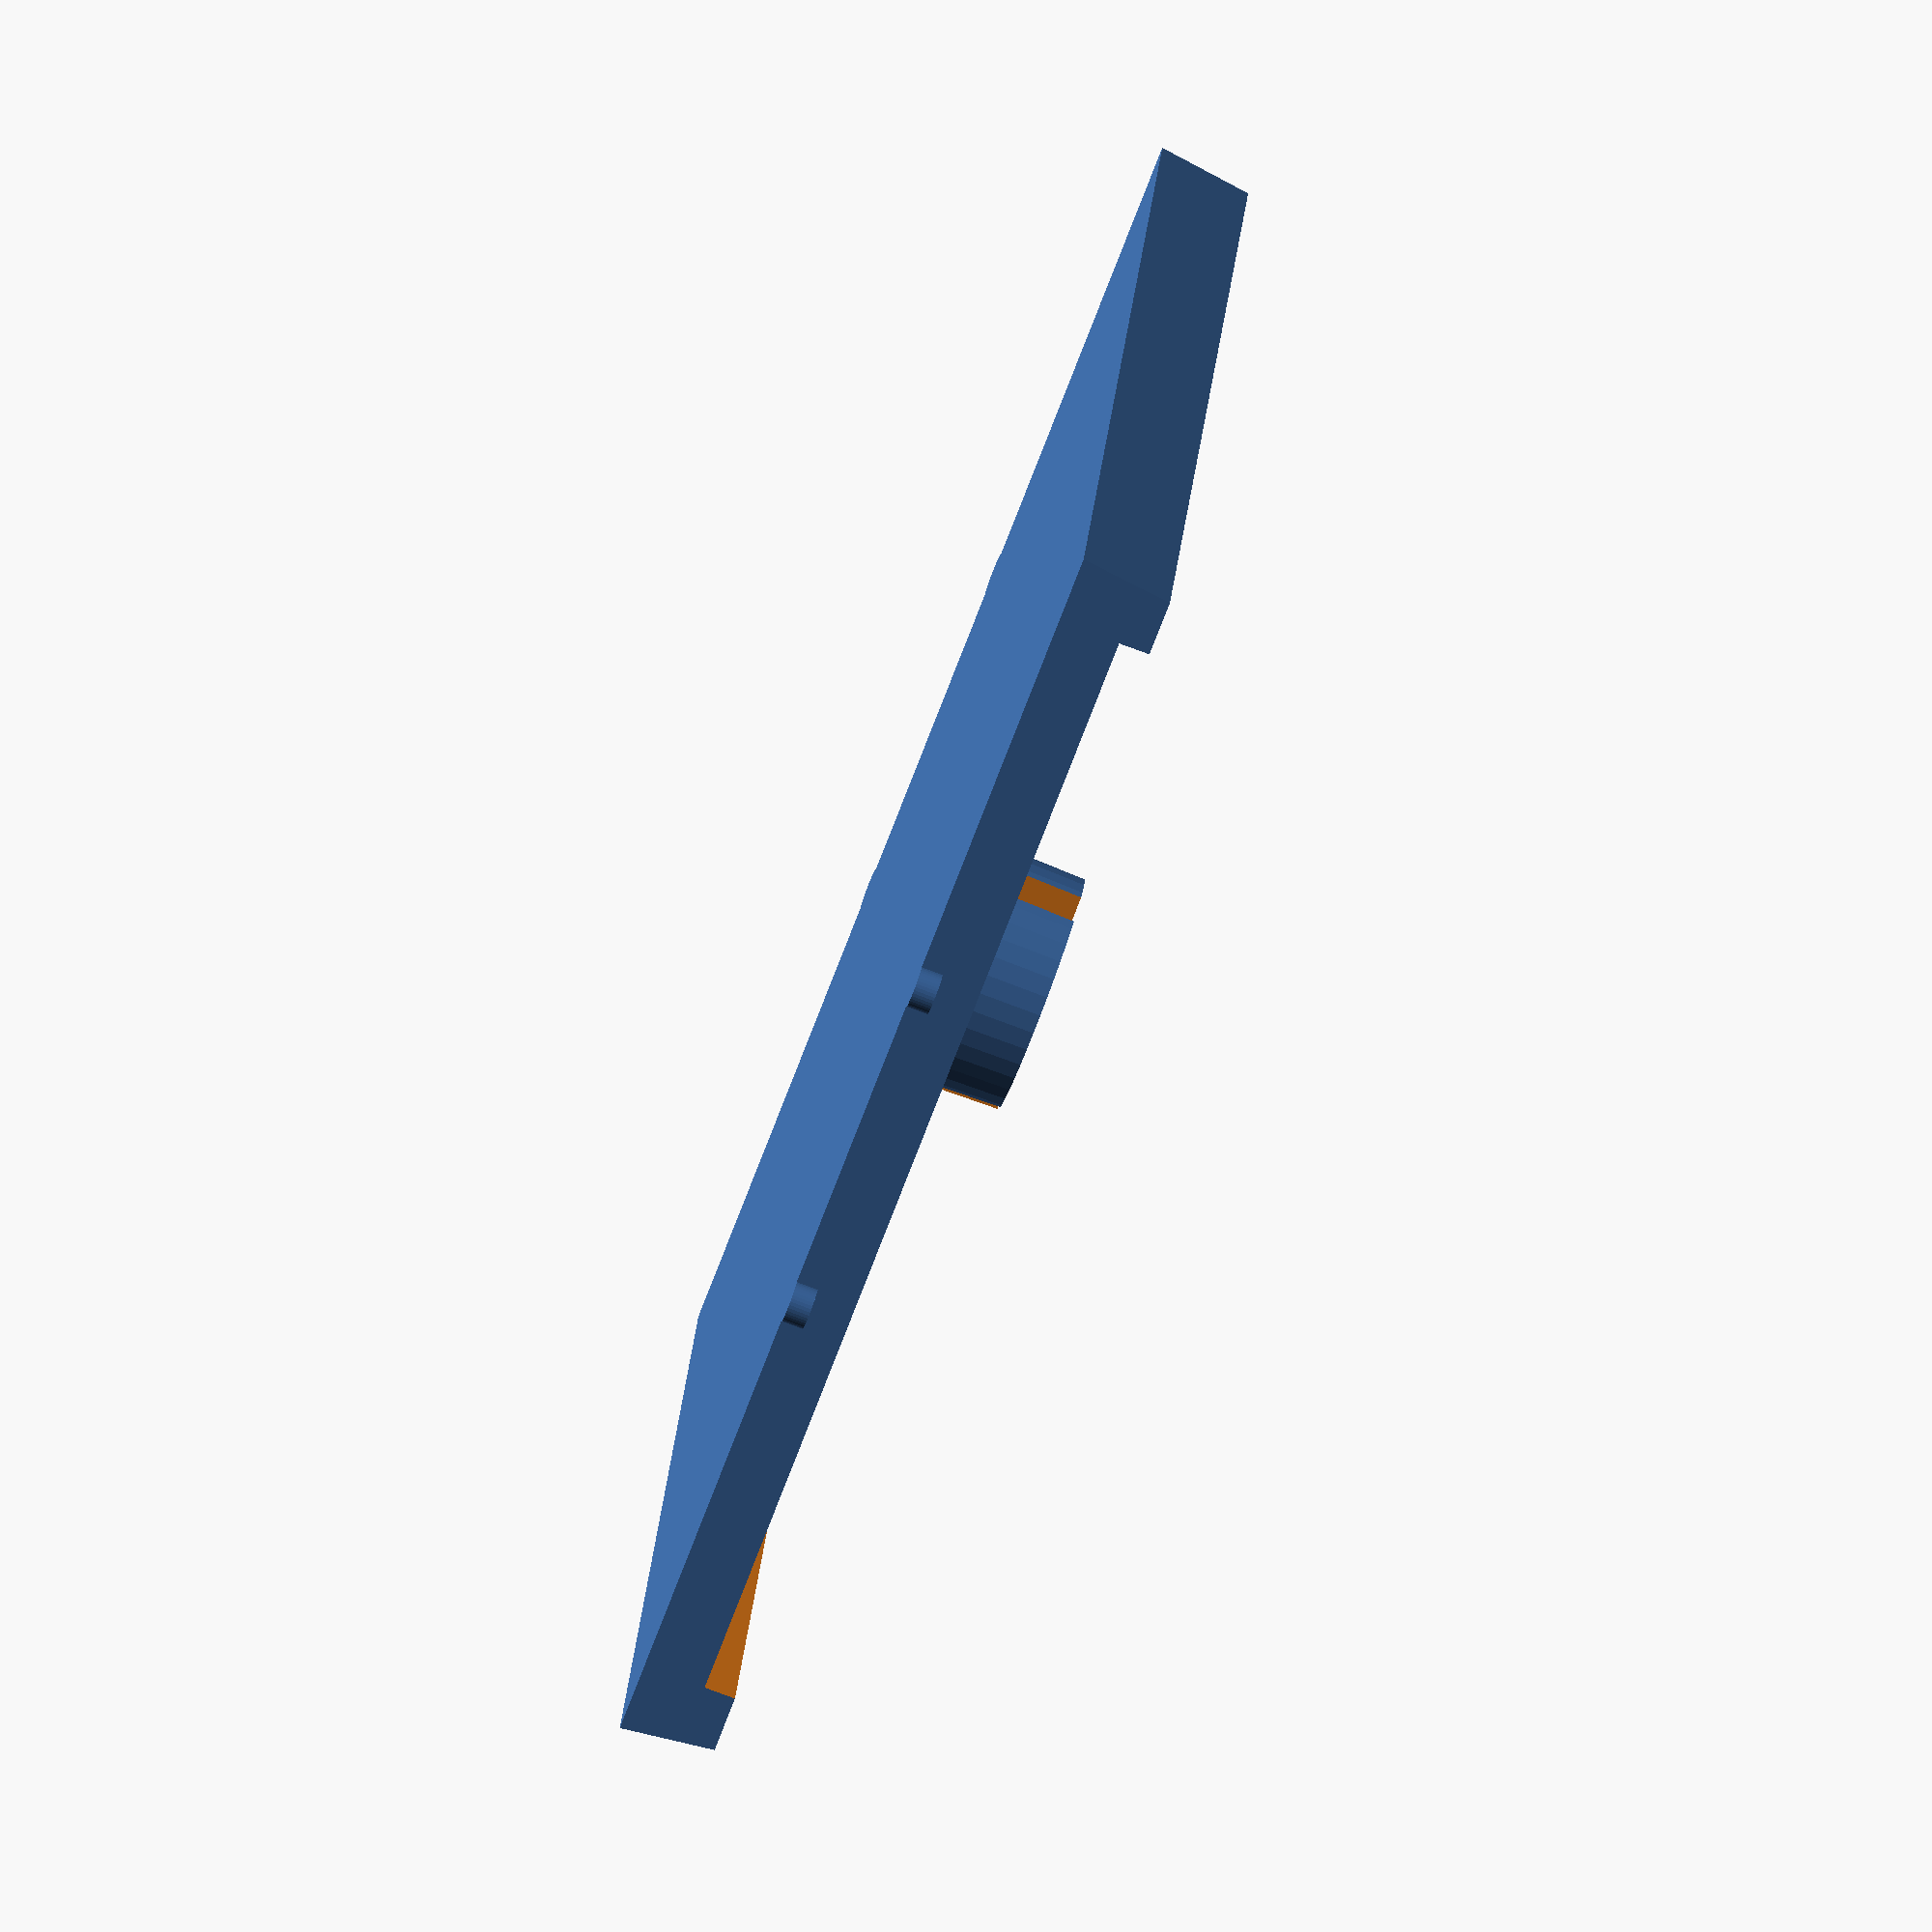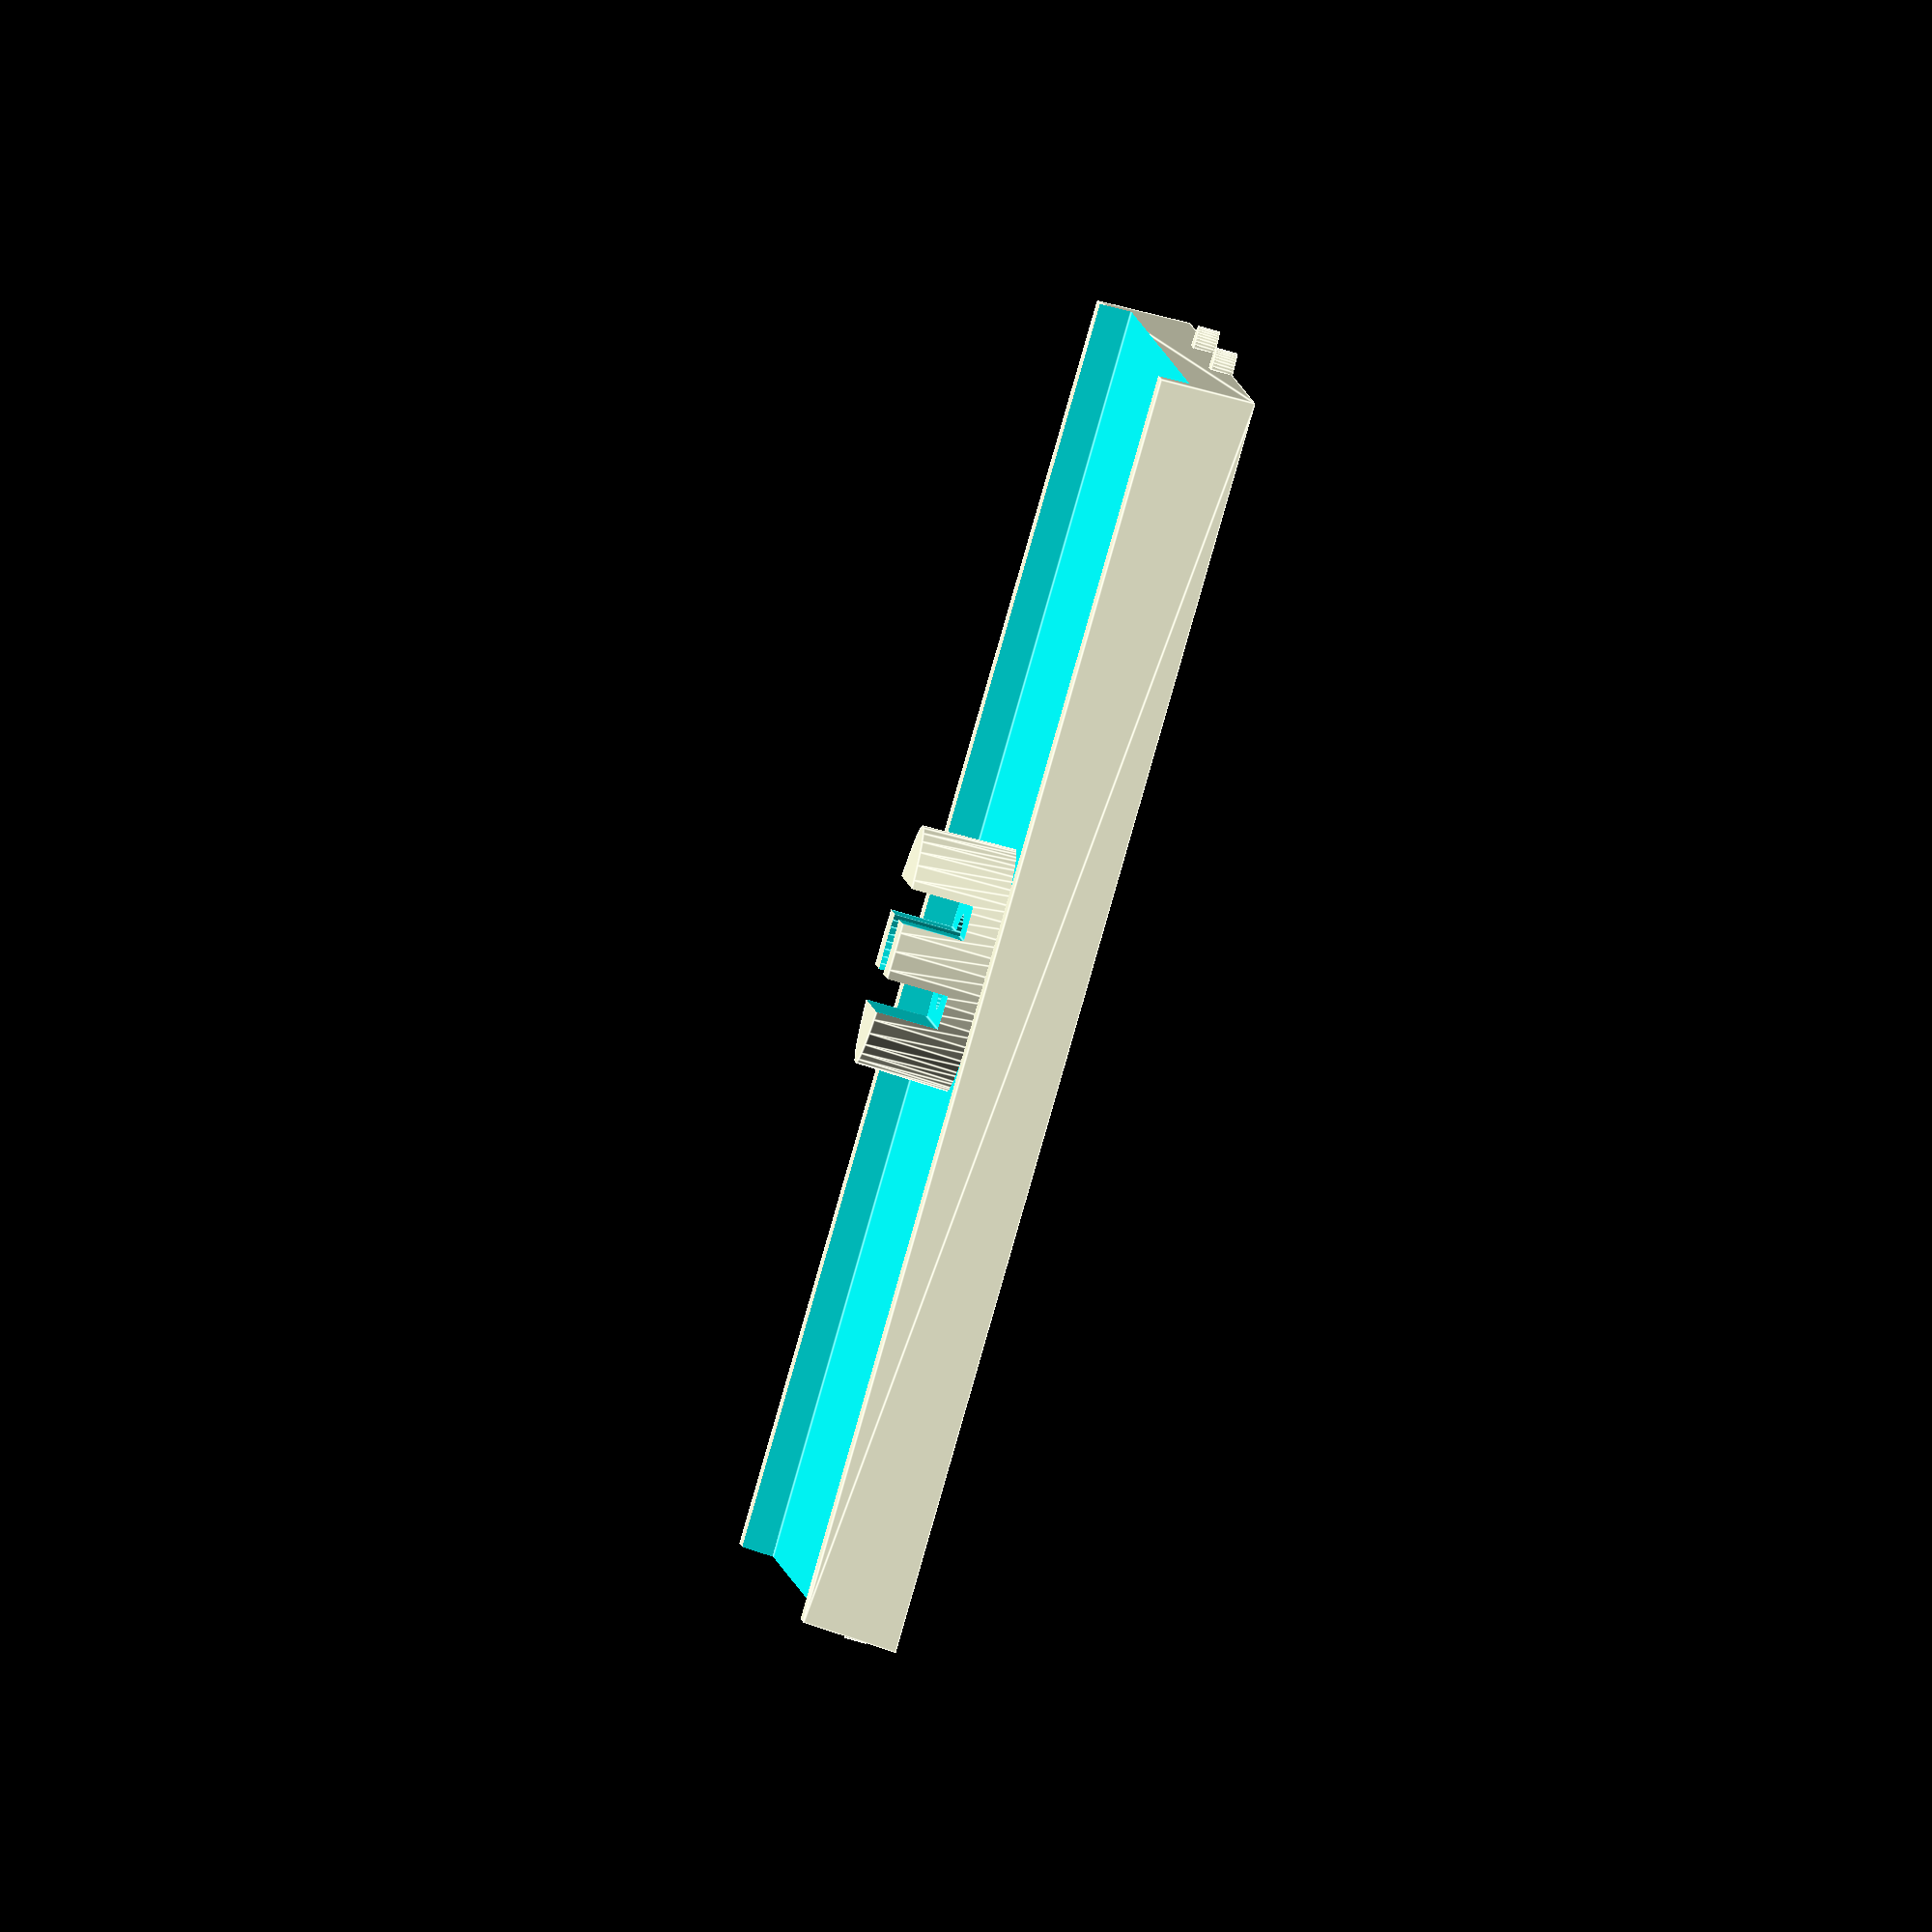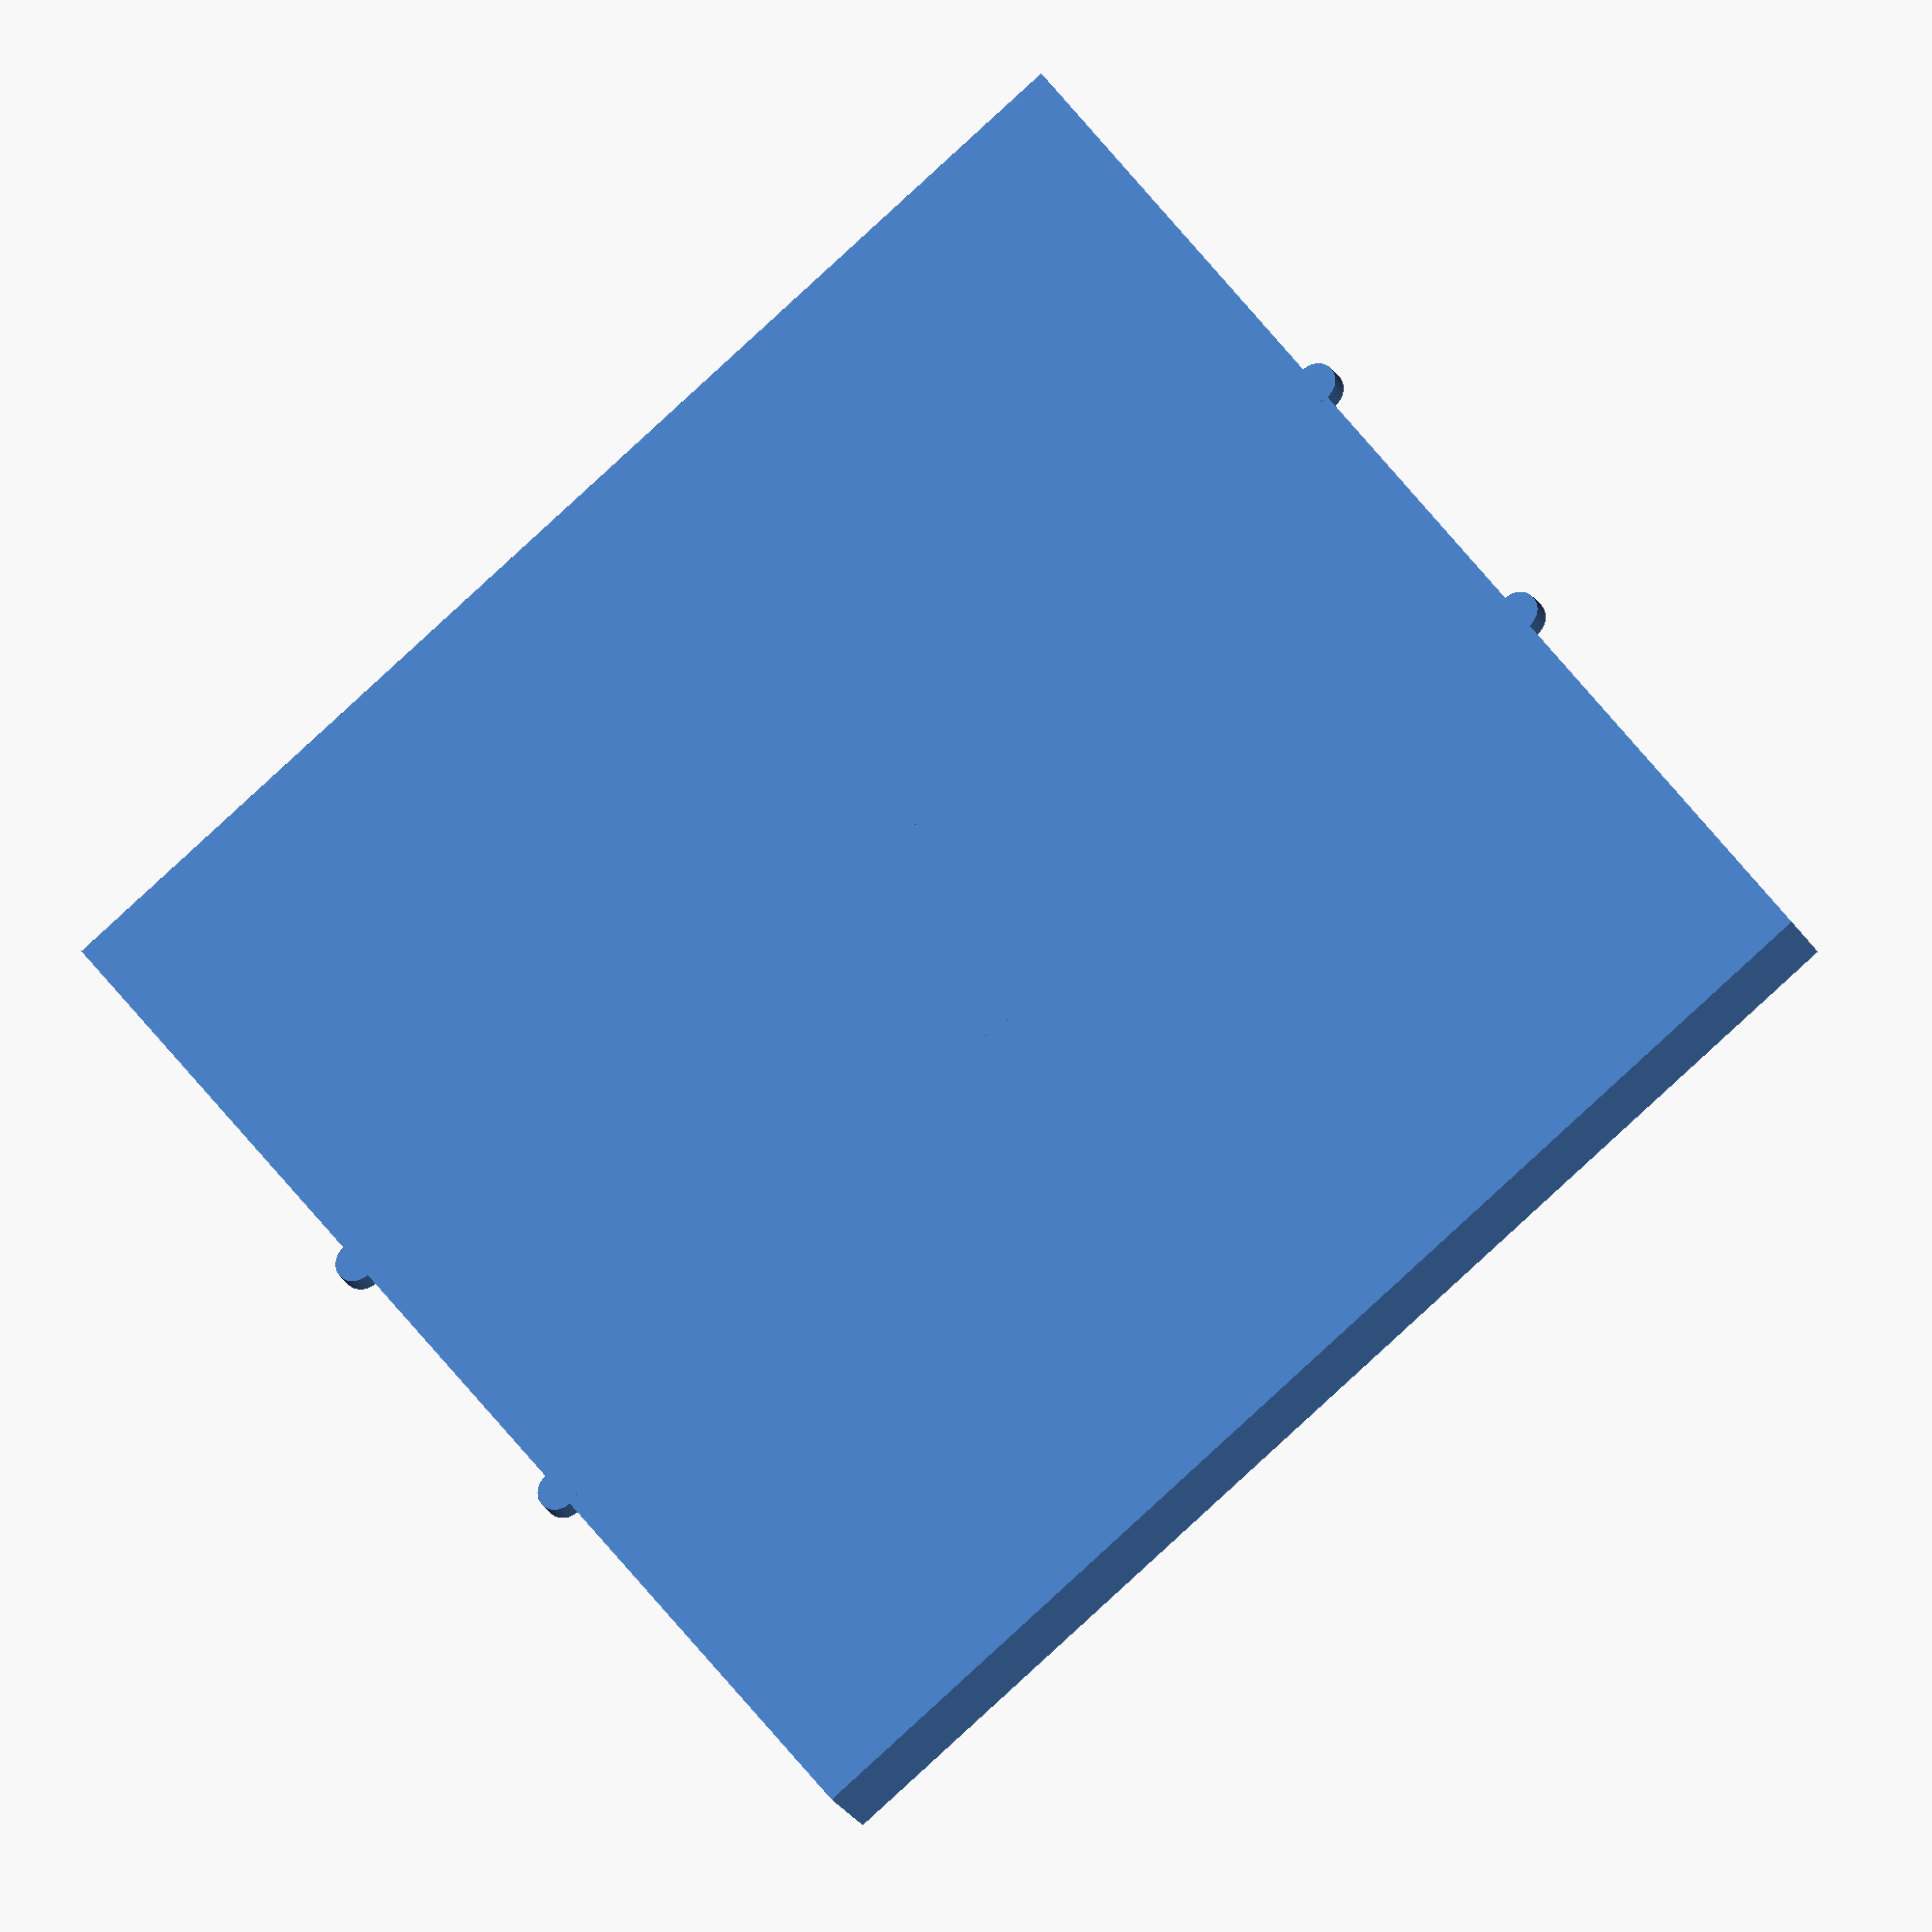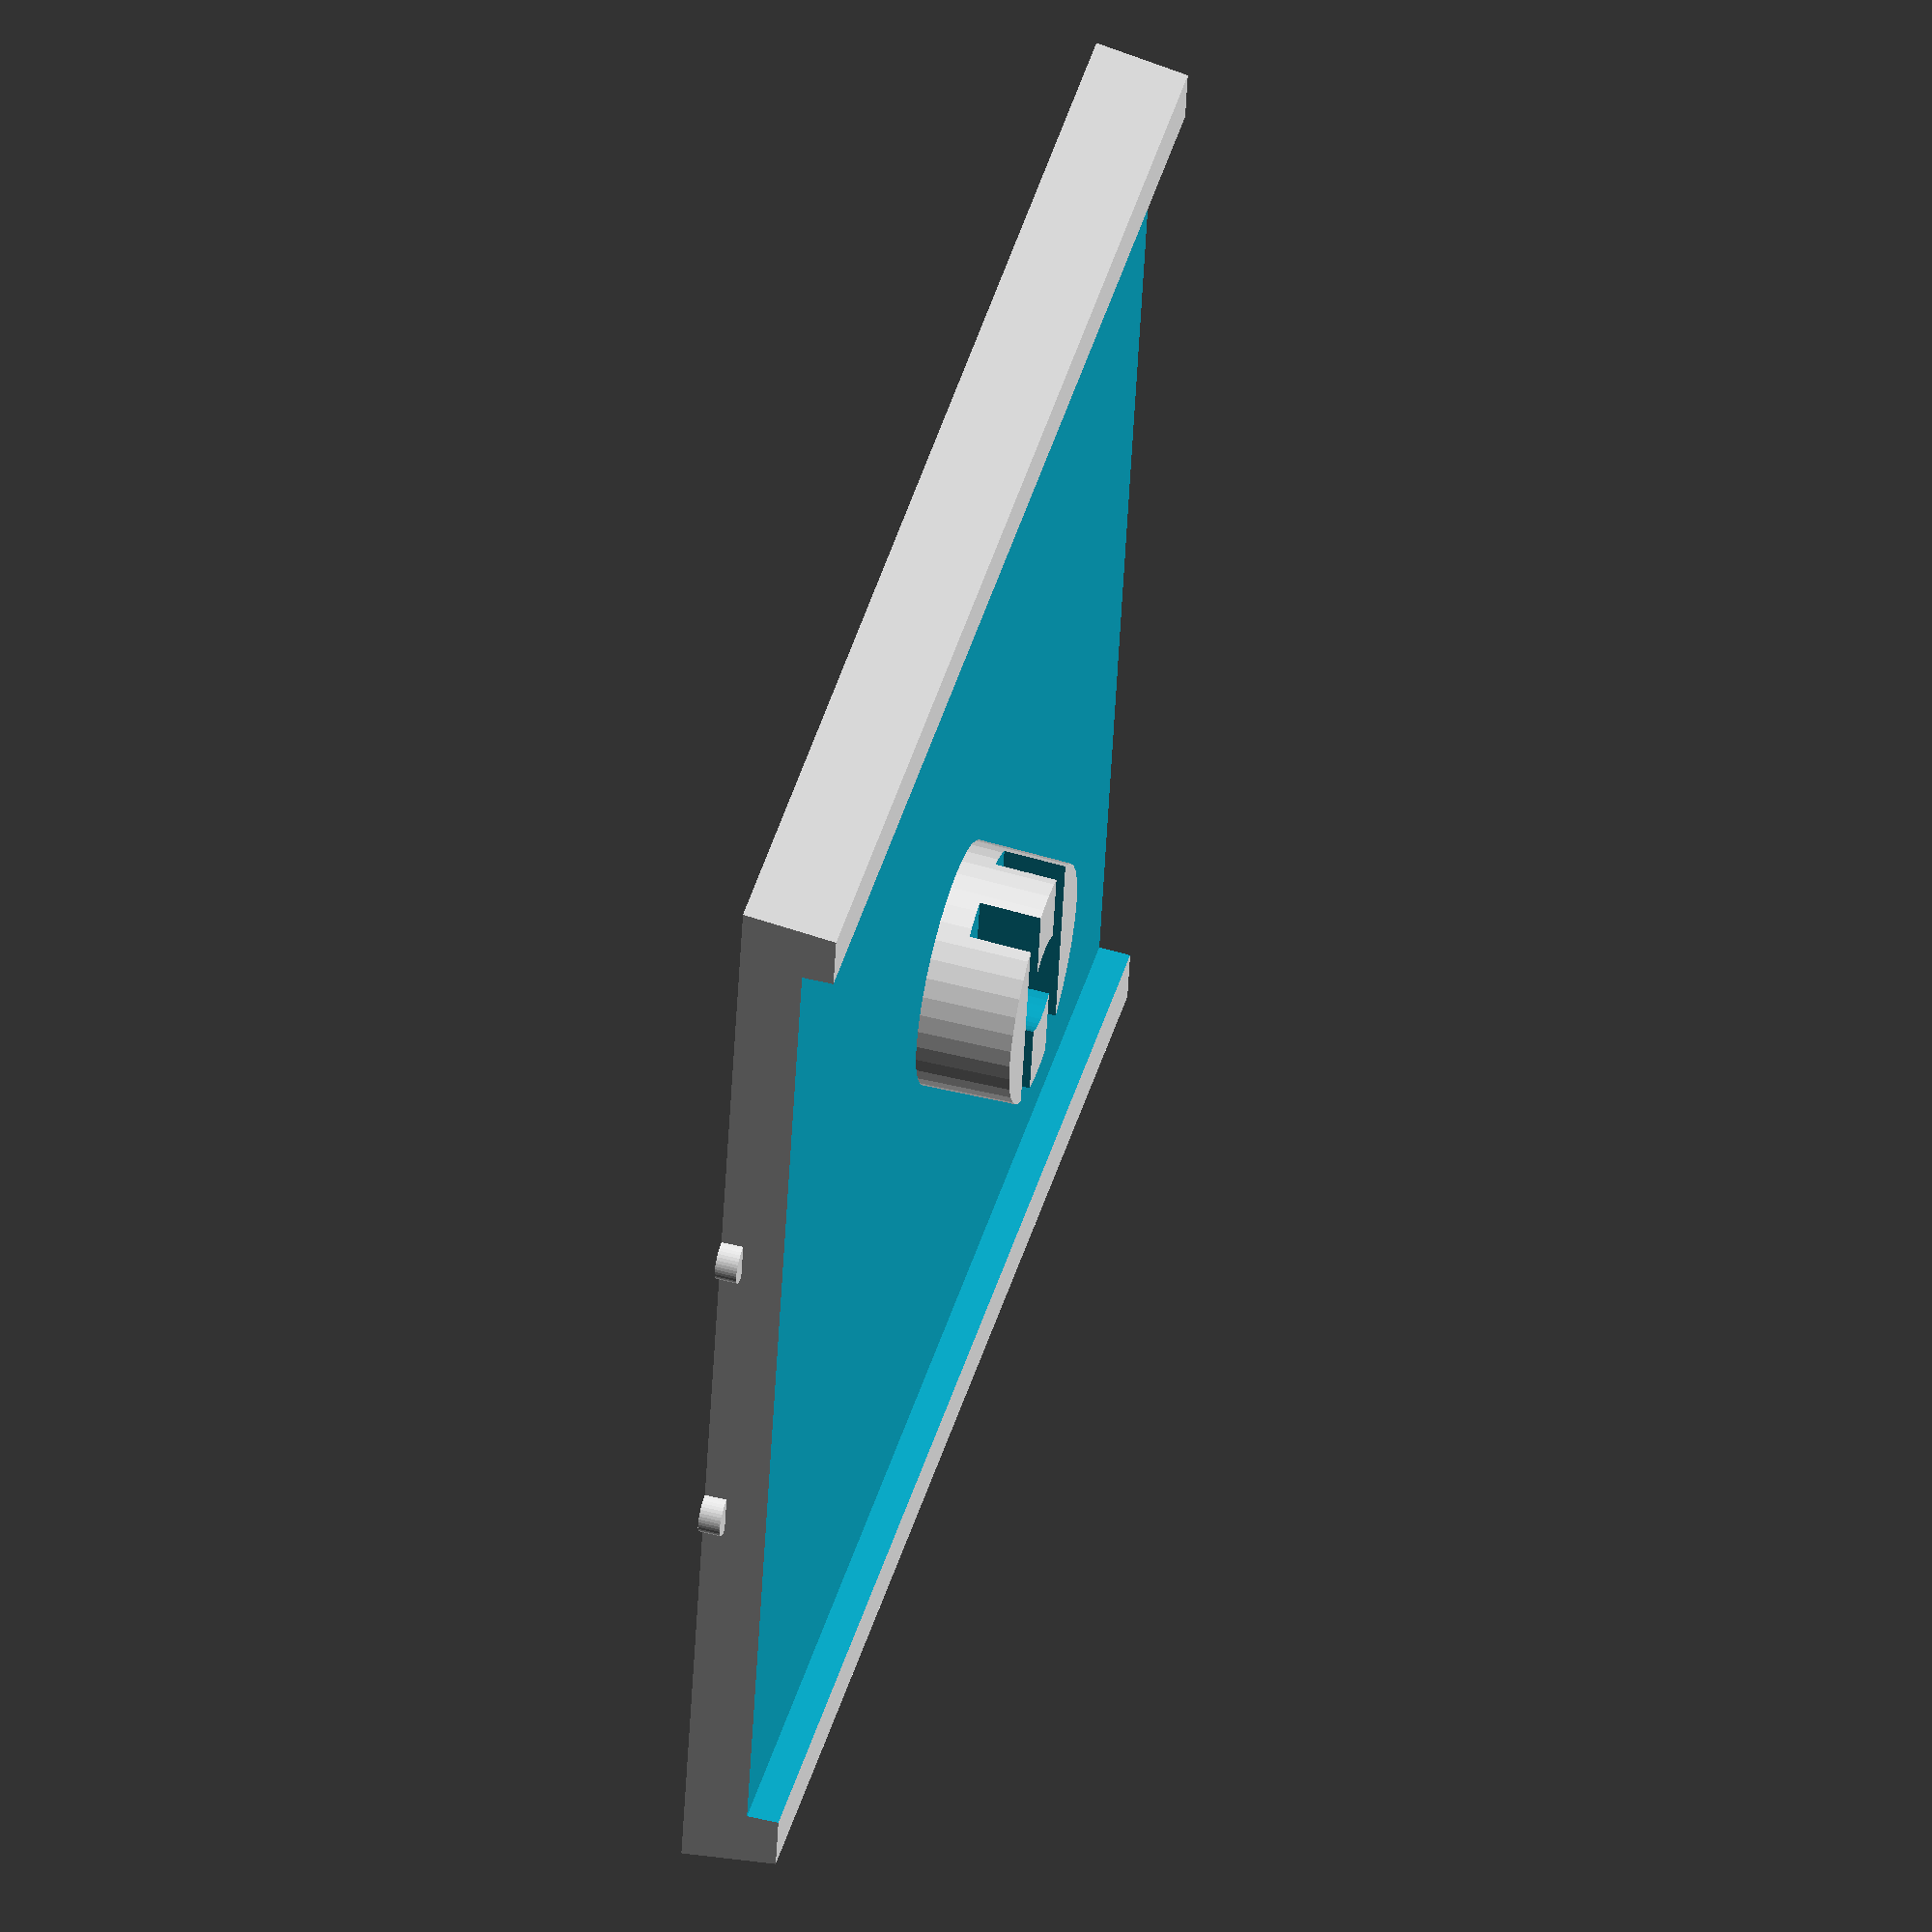
<openscad>
/* large-base.scad
 *
 * Copyright (C) Robert B. Ross, 2014
 *
 * This software is released under the Creative Commons
 * Attribution-ShareAlike 4.0 International Public License.
 * 
 * TODO:
 *
 */

$fn=40;
pipSlop = 0.3; // Pips end up being a little too close together
pipPos = 20 - 7.4 - 2.65/2 - pipSlop;
insideSlop = 0.8; // Space for ID token is often short if printed exactly.

/* main base with pips */
difference() {
    union() {
	polyhedron(points=[[-81.5/2,-40.,0], [-81.5/2,40.,0], [81.5/2,40.,0],
			   [81.5/2, -40., 0], // was 81.38
			   [-40,-39.8,5.94], [-40, 39.8,5.94],
			   [40,39.8,5.94], [40, -39.8, 5.94]],
		   faces=[[3,2,1,0], [4,5,6,7], [0,1,5,4], [1,2,6,5], [2,3,7,6],
			  [3,0,4,7]]);
	
	
	translate([-1*pipPos,-40.,0]) cylinder(r=2.65/2,h=1.38);
	translate([1*pipPos,-40.,0]) cylinder(r=2.65/2,h=1.38);
	translate([-1*pipPos,40.,0]) cylinder(r=2.65/2,h=1.38);
	translate([1*pipPos,40.,0]) cylinder(r=2.65/2,h=1.38);
    }

    translate([-1*(72.02+insideSlop)/2,-41,3.95])
	cube([72.02+insideSlop,82,5.94-3.95+0.2]);
}

/* center cylinder with cut-outs */
difference() {
    cylinder(r1=15.7/2, r2=15.6/2-0.2,h=9.86); // was 15.6

    translate([0,0,3.95]) cylinder(r=6.1/2,h=9.86-3.95+0.2);
    translate([-16/2,3.52/2,3.95+2]) cube([16,2.18,9.86-3.95+0.2]);
    mirror([0,1,0]) translate([-16/2,3.52/2,3.95+2]) cube([16,2.18,9.86-3.95+0.2]);

    // translate([-0.75,-3,3.95+2]) cube([1.5,6,9.86-3.95+0.2]);
}

/*
 * Local variables:
 *  mode: C
 *  c-indent-level: 4
 *  c-basic-offset: 4
 * End:
 *
 * vim: ts=8 sts=4 sw=4 expandtab
 */

</openscad>
<views>
elev=80.7 azim=350.2 roll=249.2 proj=o view=wireframe
elev=76.8 azim=79.9 roll=73.7 proj=o view=edges
elev=203.3 azim=127.5 roll=338.4 proj=o view=wireframe
elev=125.8 azim=279.7 roll=254.0 proj=o view=wireframe
</views>
